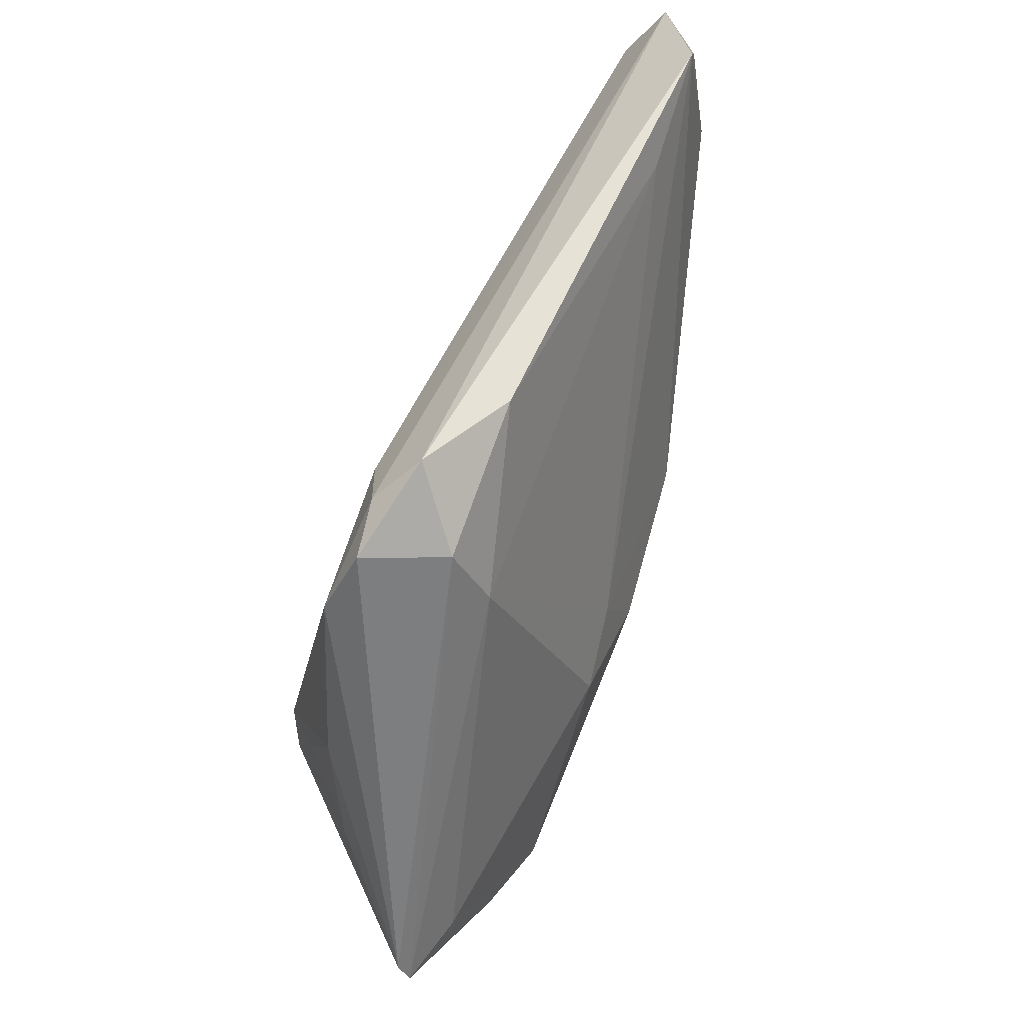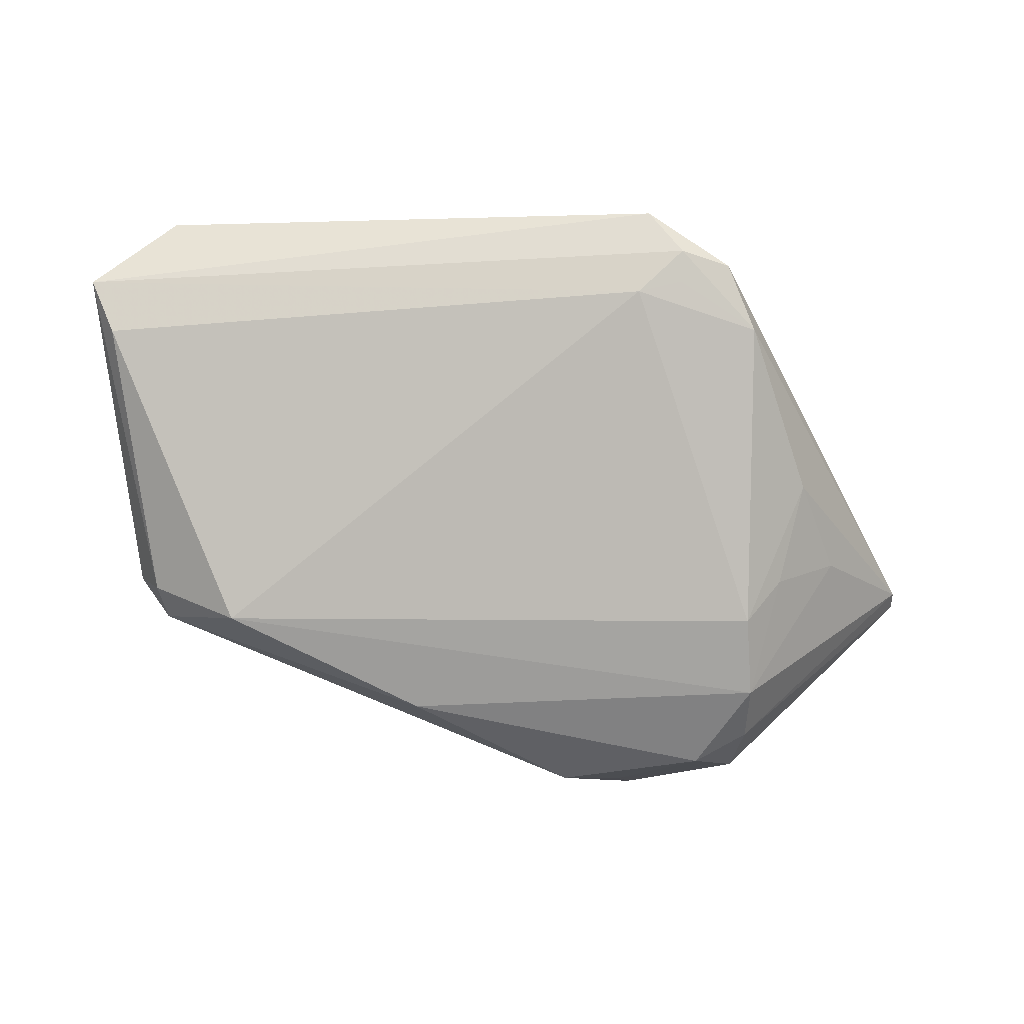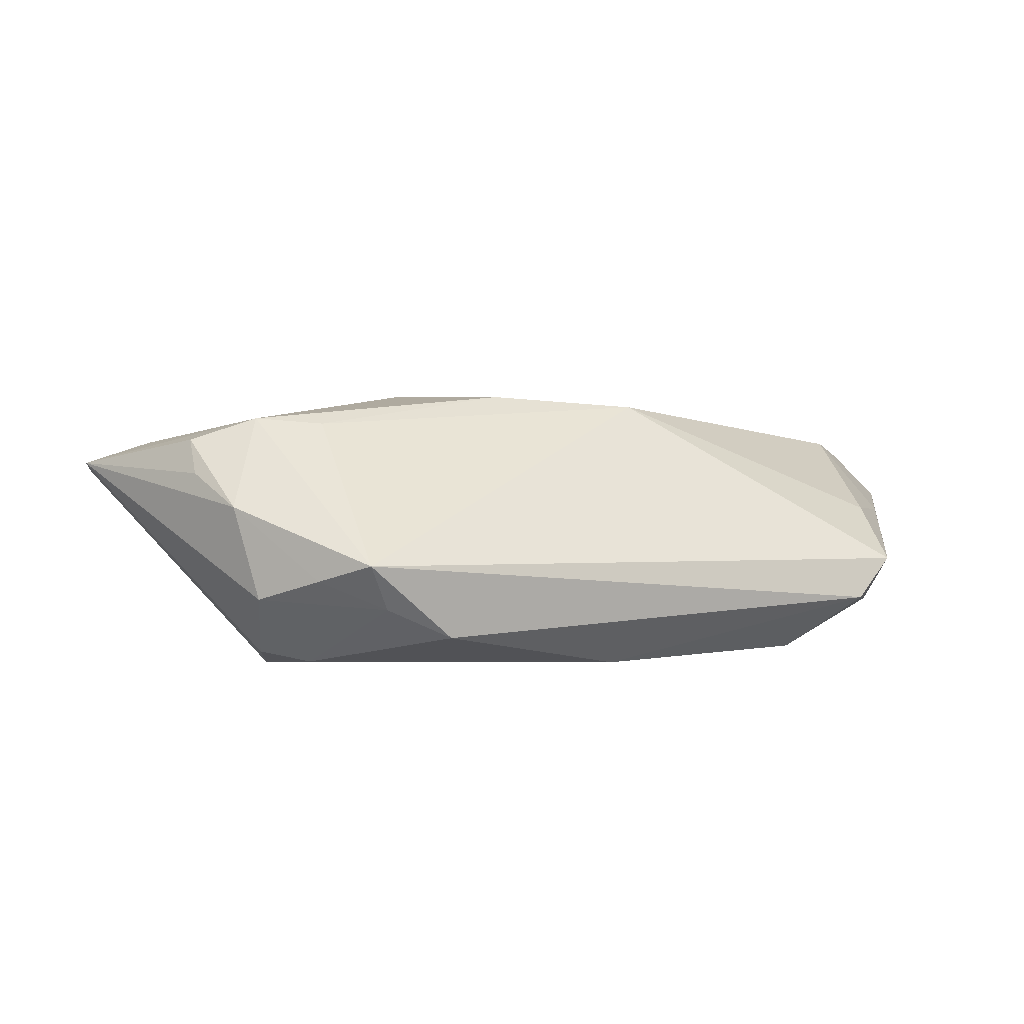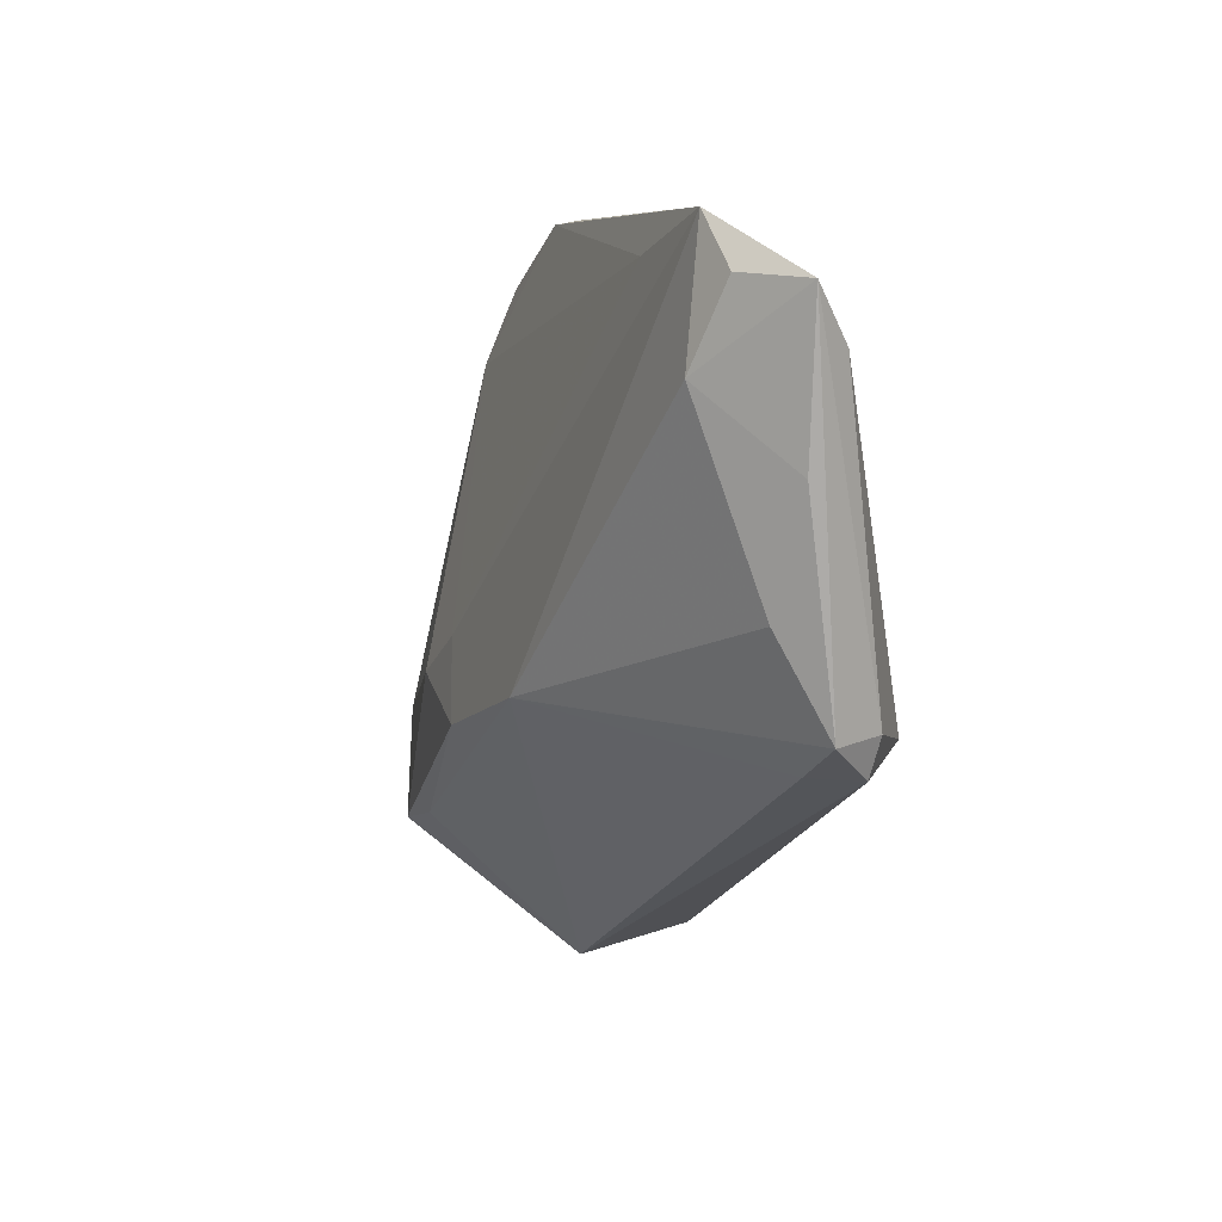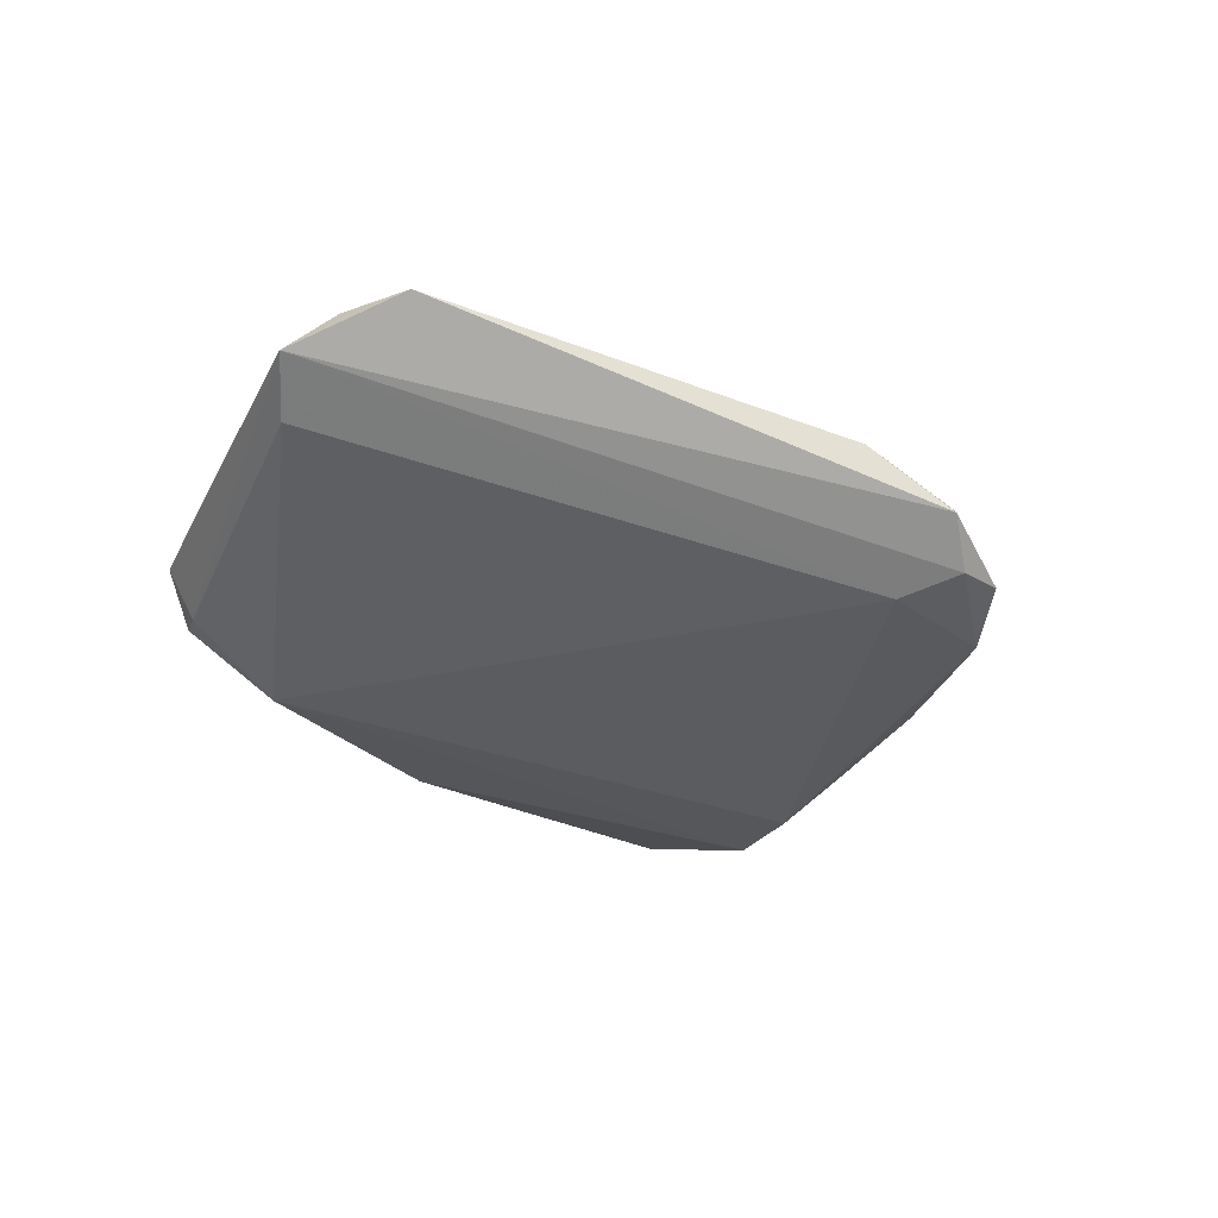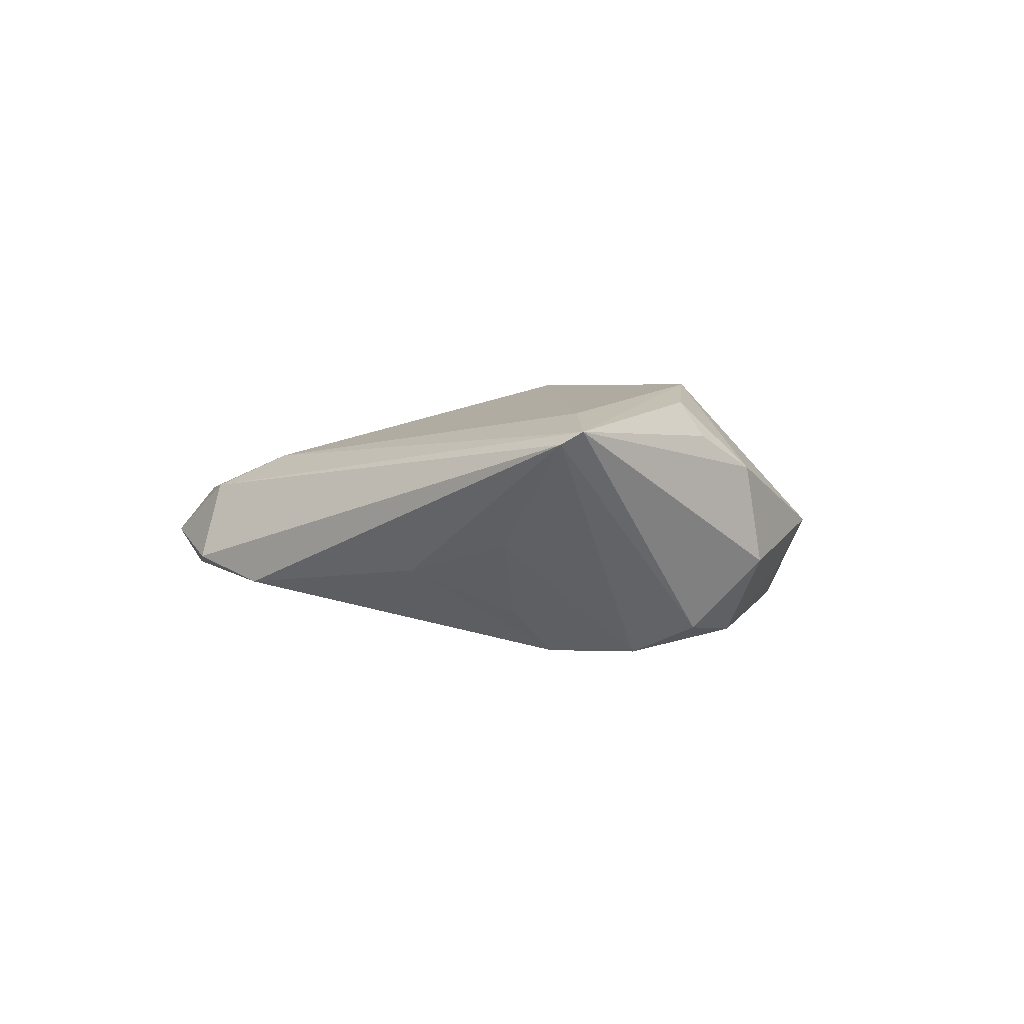
<metadata>
{"format":"obj","ext":"obj","renderer":"f3d","projection":"perspective","resolution":1024,"background":"white","views":[{"elev":59.8,"azim":-67.9,"up":"+Y"},{"elev":-73.2,"azim":-177.6,"up":"+Z"},{"elev":7.9,"azim":2.4,"up":"+Z"},{"elev":7.5,"azim":73.3,"up":"+Y"},{"elev":-27.4,"azim":151.5,"up":"+Z"},{"elev":-0.0,"azim":-78.1,"up":"+Z"}]}
</metadata>
<code>
v -0.02316 0.02443 0.008517
v -0.03666 -0.03132 0.01009
v -0.03431 -0.008223 -0.01082
v -0.02423 0.03271 0.004731
v 0.05387 0.01724 -0.0004888
v 0.05232 -0.00647 -0.003921
v -0.0004145 -0.01215 0.01812
v -0.02156 -0.02588 0.0158
v 0.04532 -0.01032 -0.003494
v -0.03818 0.003382 -0.00578
v 0.01718 -0.006556 0.01636
v -0.04546 -0.01792 0.01244
v 0.05003 0.004208 0.001428
v 0.05571 0.03424 -0.000466
v 0.0451 0.04037 0.006369
v 0.04932 -0.006003 -0.009548
v -0.004628 -0.03625 -0.00938
v -0.005708 -0.003539 0.01675
v -0.02798 -0.03726 -0.004627
v 0.03095 0.03619 0.00733
v -0.01656 0.03132 -0.007754
v -0.007758 0.03967 0.004699
v -0.03766 -0.02881 0.01401
v 0.05295 0.02833 -0.004444
v -0.01854 0.04037 -0.0009909
v 0.04663 0.02562 0.008176
v -0.04244 -0.008942 -0.002743
v 0.04834 -0.01042 -0.008624
v -0.0532 -0.02003 0.01001
v -0.05321 -0.01757 0.008632
v -0.02925 -0.02932 -0.0127
v -0.01397 -0.008552 0.01777
v -0.02218 0.03217 -0.006594
v -0.02253 0.03595 -0.005193
v -0.01219 -0.0383 -0.005596
v -0.03154 0.02555 -0.007483
v -0.02033 -0.03958 -0.001963
v -0.02977 -0.02204 -0.01568
v -0.02251 -0.03275 -0.0132
v 0.05013 0.03479 0.005214
v 0.03868 -0.008583 -0.01568
v -0.03107 -0.03598 0.00653
v 0.01495 -0.0223 -0.01524
v -0.01375 -0.04152 0.0002861
v -0.02855 0.03356 -0.004403
v -0.02955 -0.02797 0.01662
v -0.02945 -0.01187 -0.01568
f 24 21 14
f 24 41 21
f 44 46 42
f 44 11 8
f 8 46 44
f 16 24 14
f 41 24 16
f 16 28 41
f 17 28 44
f 30 36 10
f 10 27 30
f 21 41 47
f 47 36 21
f 10 36 47
f 23 46 29
f 23 42 46
f 40 26 14
f 11 26 15
f 15 18 11
f 20 18 15
f 26 40 15
f 15 22 20
f 15 40 14
f 6 16 14
f 28 16 6
f 19 42 29
f 22 15 25
f 25 15 14
f 1 18 20
f 20 22 1
f 1 32 18
f 3 27 10
f 10 47 3
f 29 42 2
f 2 23 29
f 42 23 2
f 13 26 11
f 11 6 13
f 9 11 44
f 9 6 11
f 44 28 9
f 28 6 9
f 29 46 12
f 46 32 12
f 12 1 29
f 32 1 12
f 11 18 7
f 18 32 7
f 7 32 46
f 7 8 11
f 46 8 7
f 14 21 34
f 34 25 14
f 4 30 29
f 29 1 4
f 22 25 4
f 4 1 22
f 38 47 41
f 38 30 27
f 27 3 38
f 38 3 47
f 19 39 35
f 35 17 44
f 35 39 17
f 5 6 14
f 5 13 6
f 14 26 5
f 26 13 5
f 21 36 33
f 33 34 21
f 36 34 33
f 45 34 36
f 25 34 45
f 45 4 25
f 36 30 45
f 30 4 45
f 43 38 41
f 39 38 43
f 17 39 43
f 41 28 43
f 28 17 43
f 29 30 31
f 30 38 31
f 31 19 29
f 31 39 19
f 31 38 39
f 37 35 44
f 19 35 37
f 44 42 37
f 42 19 37

</code>
